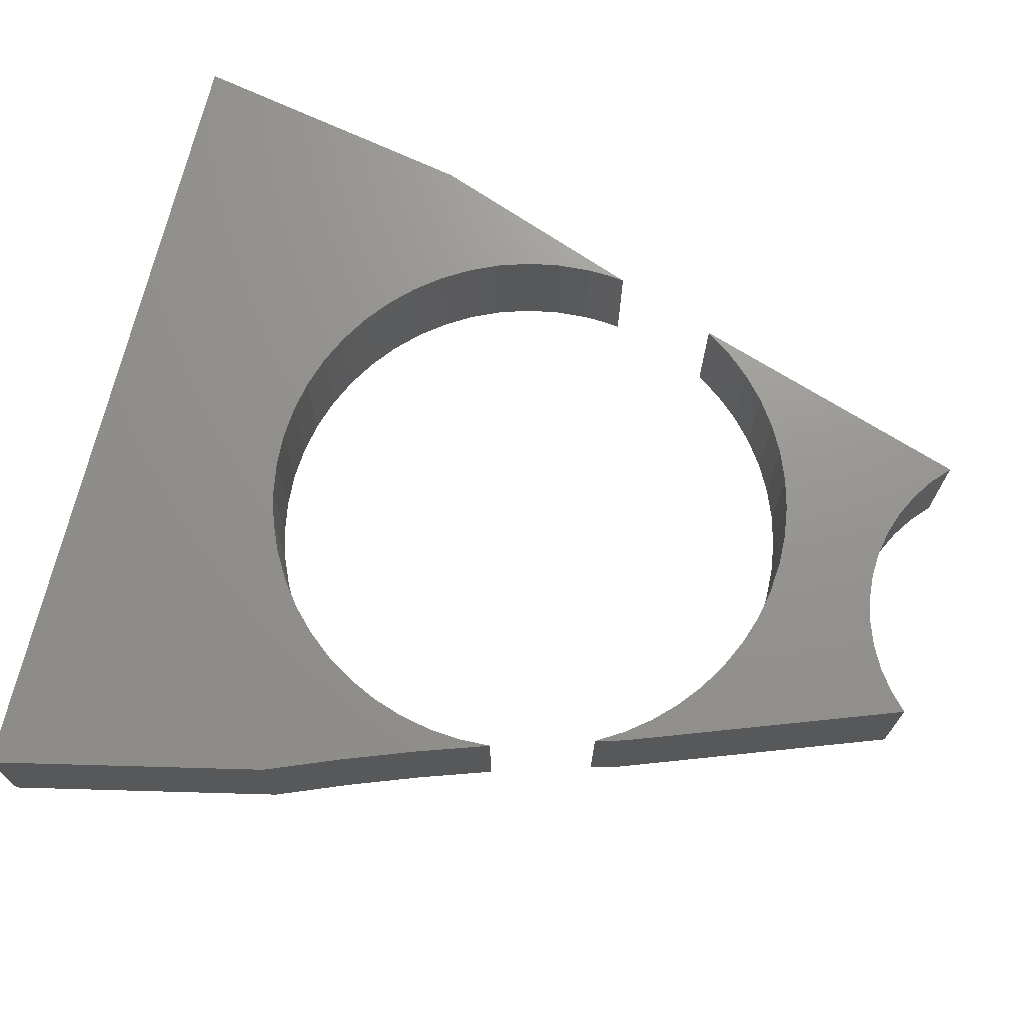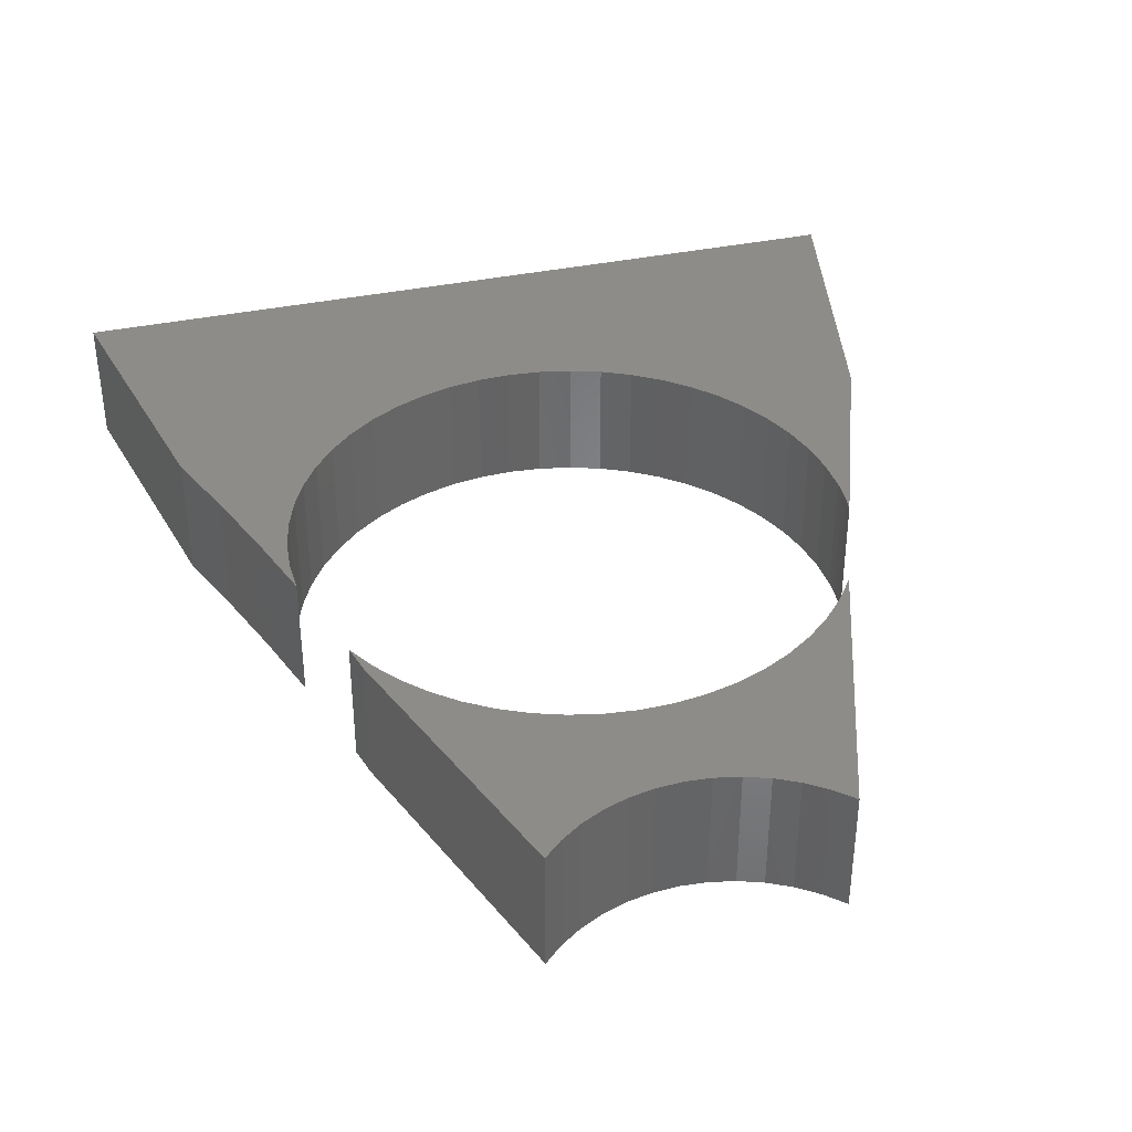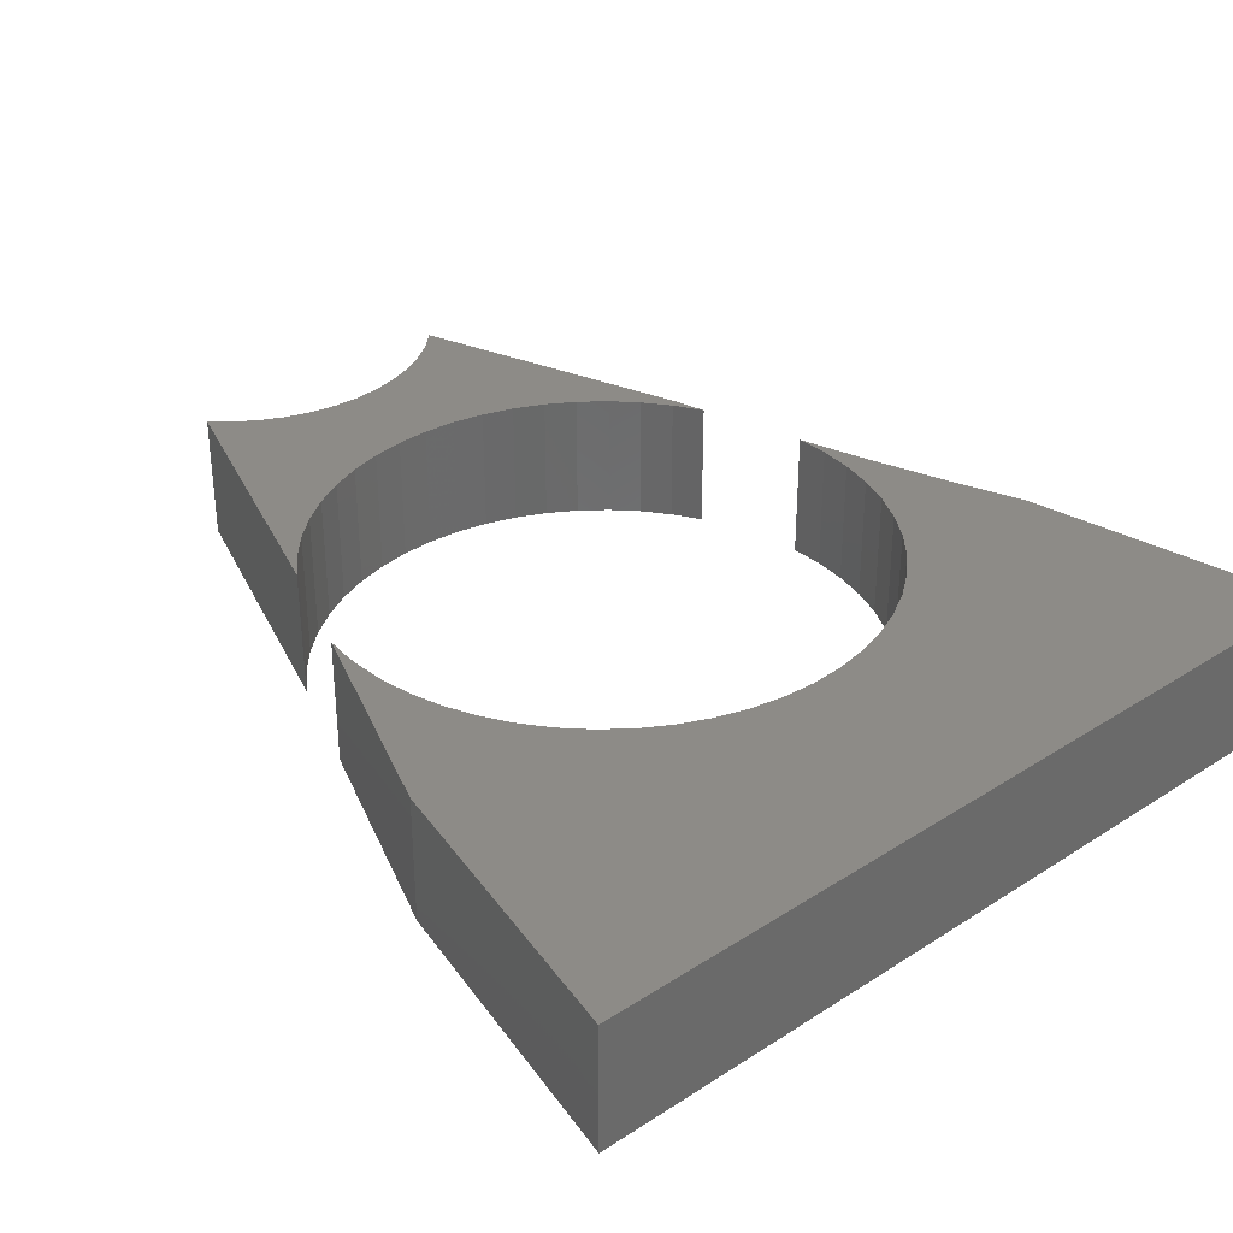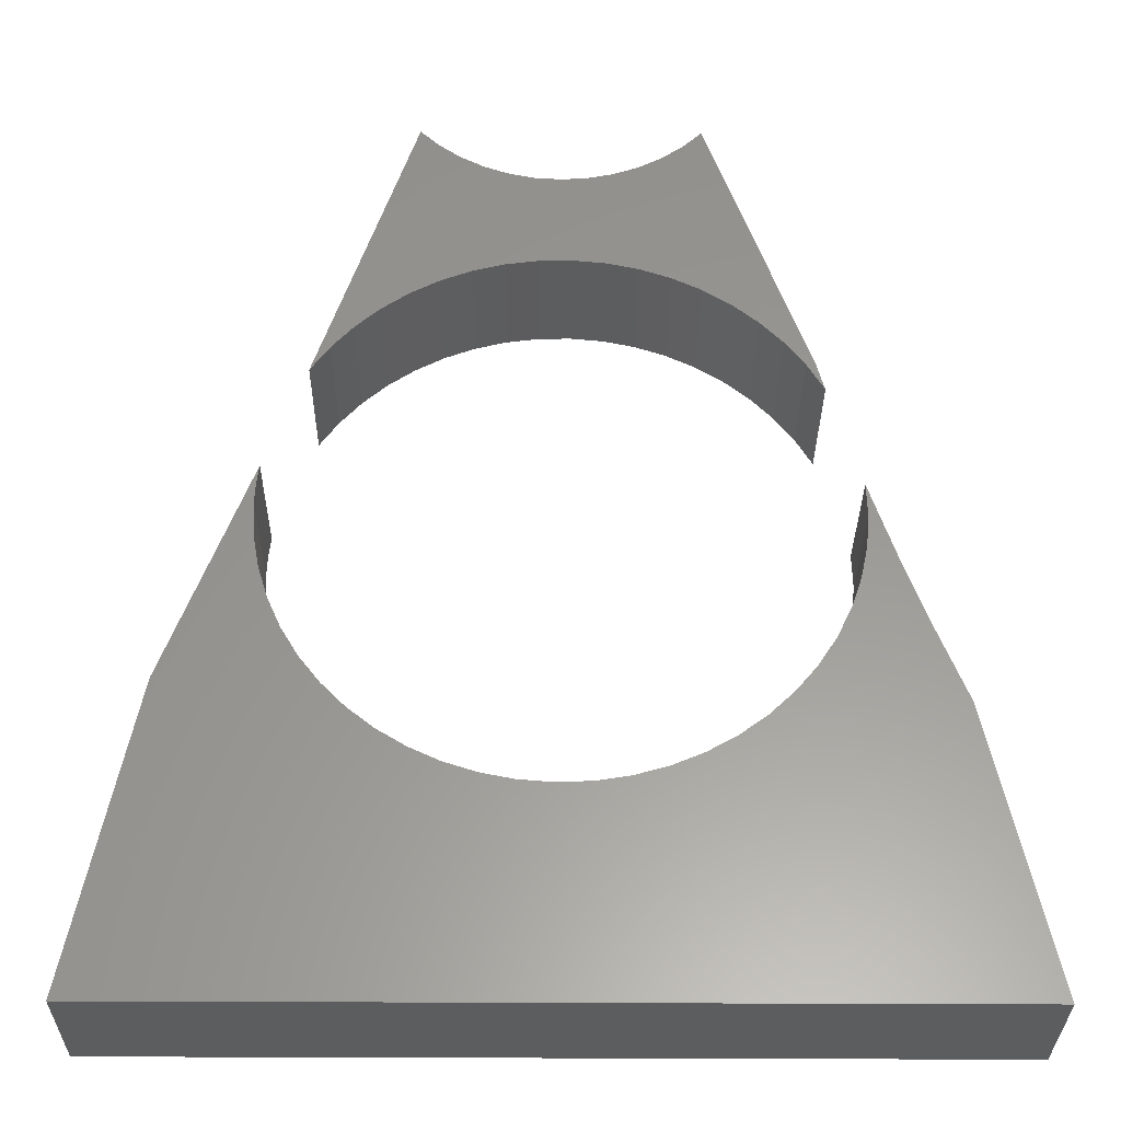
<metadata>
{"format":"stl","ext":"stl","renderer":"f3d","projection":"perspective","resolution":1024,"background":"white","views":[{"elev":71.0,"azim":-76.3,"up":"+Y"},{"elev":38.0,"azim":-14.8,"up":"+Y"},{"elev":33.8,"azim":138.8,"up":"+Y"},{"elev":-31.0,"azim":179.5,"up":"+Z"}]}
</metadata>
<code>
# stl→obj: 296 verts, 436 faces
v 0.002293 -0.01587 -0.008642
v 0.06155 -0.127 0.2679
v 0.06155 -0.01587 0.2679
v 0.002293 -0.127 -0.008642
v 0.117 -0.01587 0.4148
v 0.1416 -0.127 0.4894
v 0.1416 -0.01587 0.4894
v 0.117 -0.127 0.4148
v 0.09032 -0.01587 0.341
v 0.09032 -0.127 0.341
v 0.8319 -0.01587 -0.008642
v 0.8319 -0.127 -0.008642
v 0.06155 0 0.2679
v 0.002293 0 -0.008642
v 0.2387 -0.127 0.2541
v 0.2148 -0.127 0.2769
v 0.1937 -0.127 0.3024
v 0.2652 -0.127 0.2343
v 0.1759 -0.127 0.3302
v 0.2939 -0.127 0.2179
v 0.1615 -0.127 0.3599
v 0.3243 -0.127 0.2049
v 0.1507 -0.127 0.3912
v 0.356 -0.127 0.1957
v 0.1438 -0.127 0.4235
v 0.3886 -0.127 0.1904
v 0.1407 -0.127 0.4564
v 0.4216 -0.127 0.1889
v 0.4546 -0.127 0.1914
v 0.487 -0.127 0.1979
v 0.5184 -0.127 0.2081
v 0.5484 -0.127 0.222
v 0.5765 -0.127 0.2394
v 0.6023 -0.127 0.2601
v 0.7727 -0.127 0.2877
v 0.6255 -0.127 0.2836
v 0.6457 -0.127 0.3098
v 0.6626 -0.127 0.3381
v 0.7453 -0.127 0.3606
v 0.676 -0.127 0.3683
v 0.6858 -0.127 0.3999
v 0.7179 -0.127 0.4336
v 0.6917 -0.127 0.4324
v 0.6937 -0.127 0.4654
v 0.6933 -0.127 0.4792
v 0.6923 -0.127 0.4929
v 0.6906 -0.127 0.5066
v 0.1407 -0.01587 0.4564
v 0.1438 -0.01587 0.4235
v 0.1507 -0.01587 0.3912
v 0.1615 -0.01587 0.3599
v 0.1759 -0.01587 0.3302
v 0.1937 -0.01587 0.3024
v 0.2148 -0.01587 0.2769
v 0.2387 -0.01587 0.2541
v 0.2652 -0.01587 0.2343
v 0.2939 -0.01587 0.2179
v 0.3243 -0.01587 0.2049
v 0.356 -0.01587 0.1957
v 0.3886 -0.01587 0.1904
v 0.4216 -0.01587 0.1889
v 0.4546 -0.01587 0.1914
v 0.487 -0.01587 0.1979
v 0.5184 -0.01587 0.2081
v 0.5484 -0.01587 0.222
v 0.5765 -0.01587 0.2394
v 0.6023 -0.01587 0.2601
v 0.6255 -0.01587 0.2836
v 0.6457 -0.01587 0.3098
v 0.6626 -0.01587 0.3381
v 0.676 -0.01587 0.3683
v 0.6858 -0.01587 0.3999
v 0.6917 -0.01587 0.4324
v 0.6937 -0.01587 0.4654
v 0.1416 0 0.4894
v 0.117 0 0.4148
v 0.09032 0 0.341
v 0.7727 -0.01587 0.2877
v 0.8319 0 -0.008642
v 0.2387 -3.469e-18 0.2541
v 0.002293 -3.469e-18 -0.008642
v 0.06155 -3.469e-18 0.2679
v 0.2148 -3.469e-18 0.2769
v 0.1937 -3.469e-18 0.3024
v 0.2652 -3.469e-18 0.2343
v 0.1759 -3.469e-18 0.3302
v 0.09032 -3.469e-18 0.341
v 0.2939 -3.469e-18 0.2179
v 0.1615 -3.469e-18 0.3599
v 0.3243 -3.469e-18 0.2049
v 0.1507 -3.469e-18 0.3912
v 0.117 -3.469e-18 0.4148
v 0.356 -3.469e-18 0.1957
v 0.1438 -3.469e-18 0.4235
v 0.3886 -3.469e-18 0.1904
v 0.1407 -3.469e-18 0.4564
v 0.4216 -3.469e-18 0.1889
v 0.1416 -3.469e-18 0.4894
v 0.8319 -3.469e-18 -0.008642
v 0.4546 -3.469e-18 0.1914
v 0.487 -3.469e-18 0.1979
v 0.5184 -3.469e-18 0.2081
v 0.5484 -3.469e-18 0.222
v 0.5765 -3.469e-18 0.2394
v 0.6023 -3.469e-18 0.2601
v 0.7727 -3.469e-18 0.2877
v 0.6255 -3.469e-18 0.2836
v 0.6457 -3.469e-18 0.3098
v 0.6626 -3.469e-18 0.3381
v 0.7453 -3.469e-18 0.3606
v 0.676 -3.469e-18 0.3683
v 0.6858 -3.469e-18 0.3999
v 0.7179 -3.469e-18 0.4336
v 0.6917 -3.469e-18 0.4324
v 0.6937 -3.469e-18 0.4654
v 0.6933 -3.469e-18 0.4792
v 0.6923 -3.469e-18 0.4929
v 0.6906 -3.469e-18 0.5066
v 0.6933 -0.01587 0.4792
v 0.6923 -0.01587 0.4929
v 0.6906 -0.01587 0.5066
v 0.7453 -0.01587 0.3606
v 0.7179 -0.01587 0.4336
v 0.1407 0 0.4564
v 0.1438 0 0.4235
v 0.1507 0 0.3912
v 0.1615 0 0.3599
v 0.1759 0 0.3302
v 0.1937 0 0.3024
v 0.2148 0 0.2769
v 0.2387 0 0.2541
v 0.2652 0 0.2343
v 0.2939 0 0.2179
v 0.3243 0 0.2049
v 0.356 0 0.1957
v 0.3886 0 0.1904
v 0.4216 0 0.1889
v 0.4546 0 0.1914
v 0.487 0 0.1979
v 0.5184 0 0.2081
v 0.5484 0 0.222
v 0.5765 0 0.2394
v 0.6023 0 0.2601
v 0.6255 0 0.2836
v 0.6457 0 0.3098
v 0.6626 0 0.3381
v 0.676 0 0.3683
v 0.6858 0 0.3999
v 0.6917 0 0.4324
v 0.6937 0 0.4654
v 0.7727 3.469e-18 0.2877
v 0.6933 0 0.4792
v 0.6923 0 0.4929
v 0.6906 0 0.5066
v 0.7453 0 0.3606
v 0.7179 0 0.4336
v 0.1775 -0.01587 0.6136
v 0.1801 -0.127 0.6235
v 0.1801 -0.01587 0.6235
v 0.1775 -0.127 0.6136
v 0.1749 -0.01587 0.6037
v 0.1749 -0.127 0.6037
v 0.1722 -0.01587 0.5939
v 0.1722 -0.127 0.5939
v 0.2788 -0.127 0.9
v 0.2788 -0.01587 0.9
v 0.6324 -0.01587 0.639
v 0.6511 -0.01587 0.6128
v 0.6511 -0.127 0.6128
v 0.6324 -0.127 0.639
v 0.6108 -0.01587 0.6628
v 0.6108 -0.127 0.6628
v 0.5865 -0.01587 0.684
v 0.5865 -0.127 0.684
v 0.56 -0.01587 0.7022
v 0.56 -0.127 0.7022
v 0.5315 -0.01587 0.7172
v 0.5315 -0.127 0.7172
v 0.5014 -0.01587 0.7288
v 0.5014 -0.127 0.7288
v 0.4703 -0.01587 0.7368
v 0.4703 -0.127 0.7368
v 0.4384 -0.01587 0.7412
v 0.4384 -0.127 0.7412
v 0.4062 -0.01587 0.7418
v 0.4062 -0.127 0.7418
v 0.3741 -0.01587 0.7386
v 0.3741 -0.127 0.7386
v 0.3427 -0.01587 0.7318
v 0.3427 -0.127 0.7318
v 0.3122 -0.01587 0.7213
v 0.3122 -0.127 0.7213
v 0.2832 -0.01587 0.7074
v 0.2832 -0.127 0.7074
v 0.256 -0.01587 0.6902
v 0.256 -0.127 0.6902
v 0.231 -0.01587 0.67
v 0.231 -0.127 0.67
v 0.2085 -0.01587 0.6469
v 0.2085 -0.127 0.6469
v 0.1888 -0.01587 0.6215
v 0.1888 -0.127 0.6215
v 0.1801 0 0.6235
v 0.1775 0 0.6136
v 0.1749 0 0.6037
v 0.1722 0 0.5939
v 0.2978 -0.127 0.8826
v 0.319 -0.127 0.8679
v 0.3419 -0.127 0.8562
v 0.3662 -0.127 0.8477
v 0.3914 -0.127 0.8425
v 0.4171 -0.127 0.8407
v 0.4428 -0.127 0.8425
v 0.468 -0.127 0.8477
v 0.4923 -0.127 0.8562
v 0.5153 -0.127 0.8679
v 0.5364 -0.127 0.8826
v 0.5554 -0.127 0.9
v 0.5364 -0.01587 0.8826
v 0.5554 -0.01587 0.9
v 0.5153 -0.01587 0.8679
v 0.4923 -0.01587 0.8562
v 0.468 -0.01587 0.8477
v 0.4428 -0.01587 0.8425
v 0.4171 -0.01587 0.8407
v 0.3914 -0.01587 0.8425
v 0.3662 -0.01587 0.8477
v 0.3419 -0.01587 0.8562
v 0.319 -0.01587 0.8679
v 0.2978 -0.01587 0.8826
v 0.2788 0 0.9
v 0.6511 0 0.6128
v 0.6324 0 0.639
v 0.6108 0 0.6628
v 0.5865 0 0.684
v 0.56 0 0.7022
v 0.5315 0 0.7172
v 0.5014 0 0.7288
v 0.4703 0 0.7368
v 0.4384 0 0.7412
v 0.4062 0 0.7418
v 0.3741 0 0.7386
v 0.3427 0 0.7318
v 0.3122 0 0.7213
v 0.2832 0 0.7074
v 0.256 0 0.6902
v 0.231 0 0.67
v 0.2085 0 0.6469
v 0.1888 0 0.6215
v 0.1888 -3.469e-18 0.6215
v 0.1775 -3.469e-18 0.6136
v 0.1801 -3.469e-18 0.6235
v 0.1749 -3.469e-18 0.6037
v 0.1722 -3.469e-18 0.5939
v 0.2085 -3.469e-18 0.6469
v 0.2788 -3.469e-18 0.9
v 0.2832 -3.469e-18 0.7074
v 0.256 -3.469e-18 0.6902
v 0.231 -3.469e-18 0.67
v 0.2978 -3.469e-18 0.8826
v 0.319 -3.469e-18 0.8679
v 0.3122 -3.469e-18 0.7213
v 0.3419 -3.469e-18 0.8562
v 0.3427 -3.469e-18 0.7318
v 0.3662 -3.469e-18 0.8477
v 0.3741 -3.469e-18 0.7386
v 0.3914 -3.469e-18 0.8425
v 0.4062 -3.469e-18 0.7418
v 0.4171 -3.469e-18 0.8407
v 0.4384 -3.469e-18 0.7412
v 0.4428 -3.469e-18 0.8425
v 0.4703 -3.469e-18 0.7368
v 0.468 -3.469e-18 0.8477
v 0.4923 -3.469e-18 0.8562
v 0.5014 -3.469e-18 0.7288
v 0.5153 -3.469e-18 0.8679
v 0.5315 -3.469e-18 0.7172
v 0.5364 -3.469e-18 0.8826
v 0.56 -3.469e-18 0.7022
v 0.5554 -3.469e-18 0.9
v 0.6511 -3.469e-18 0.6128
v 0.6324 -3.469e-18 0.639
v 0.6108 -3.469e-18 0.6628
v 0.5865 -3.469e-18 0.684
v 0.5554 0 0.9
v 0.5364 0 0.8826
v 0.5153 0 0.8679
v 0.4923 0 0.8562
v 0.468 0 0.8477
v 0.4428 0 0.8425
v 0.4171 0 0.8407
v 0.3914 0 0.8425
v 0.3662 0 0.8477
v 0.3419 0 0.8562
v 0.319 0 0.8679
v 0.2978 0 0.8826
f 1 2 3
f 1 4 2
f 5 6 7
f 5 8 6
f 9 10 8
f 9 8 5
f 3 2 10
f 3 10 9
f 11 4 1
f 11 12 4
f 1 3 13
f 1 13 14
f 15 2 4
f 15 16 2
f 17 2 16
f 18 15 4
f 19 10 2
f 19 2 17
f 20 18 4
f 21 10 19
f 22 20 4
f 23 8 10
f 23 10 21
f 24 22 4
f 25 8 23
f 26 24 4
f 27 8 25
f 28 26 4
f 6 8 27
f 12 29 28
f 12 30 29
f 12 31 30
f 12 32 31
f 12 33 32
f 12 28 4
f 34 33 12
f 35 36 34
f 35 37 36
f 35 38 37
f 35 34 12
f 39 40 38
f 39 41 40
f 39 38 35
f 42 41 39
f 42 43 41
f 44 43 42
f 45 44 42
f 46 45 42
f 47 46 42
f 48 7 6
f 48 6 27
f 49 27 25
f 49 48 27
f 50 25 23
f 50 49 25
f 51 23 21
f 51 50 23
f 52 21 19
f 52 51 21
f 53 19 17
f 53 52 19
f 54 17 16
f 54 53 17
f 55 16 15
f 55 54 16
f 56 15 18
f 56 55 15
f 57 18 20
f 57 56 18
f 58 57 20
f 58 20 22
f 59 58 22
f 59 22 24
f 60 59 24
f 60 24 26
f 61 26 28
f 61 60 26
f 62 28 29
f 62 61 28
f 63 29 30
f 63 62 29
f 64 30 31
f 64 63 30
f 65 31 32
f 65 64 31
f 66 32 33
f 66 65 32
f 67 33 34
f 67 66 33
f 68 34 36
f 68 67 34
f 69 36 37
f 69 68 36
f 70 37 38
f 70 69 37
f 71 38 40
f 71 70 38
f 72 40 41
f 72 71 40
f 73 41 43
f 73 72 41
f 74 43 44
f 74 73 43
f 5 7 75
f 5 75 76
f 9 76 77
f 9 5 76
f 3 77 13
f 3 9 77
f 35 12 11
f 78 35 11
f 11 1 14
f 11 14 79
f 80 81 82
f 80 82 83
f 84 83 82
f 85 81 80
f 86 82 87
f 86 84 82
f 88 81 85
f 89 86 87
f 90 81 88
f 91 87 92
f 91 89 87
f 93 81 90
f 94 91 92
f 95 81 93
f 96 94 92
f 97 81 95
f 98 96 92
f 99 97 100
f 99 100 101
f 99 101 102
f 99 102 103
f 99 103 104
f 99 81 97
f 105 99 104
f 106 105 107
f 106 107 108
f 106 108 109
f 106 99 105
f 110 109 111
f 110 111 112
f 110 106 109
f 113 110 112
f 113 112 114
f 115 113 114
f 116 113 115
f 117 113 116
f 118 113 117
f 119 74 44
f 119 44 45
f 120 45 46
f 120 119 45
f 121 46 47
f 121 120 46
f 122 35 78
f 122 39 35
f 123 42 39
f 123 39 122
f 121 47 42
f 121 42 123
f 48 75 7
f 48 124 75
f 49 125 124
f 49 124 48
f 50 126 125
f 50 125 49
f 51 127 126
f 51 126 50
f 52 128 127
f 52 127 51
f 53 129 128
f 53 128 52
f 54 130 129
f 54 129 53
f 55 131 130
f 55 130 54
f 56 132 131
f 56 131 55
f 57 133 132
f 57 132 56
f 58 133 57
f 58 134 133
f 59 134 58
f 59 135 134
f 60 135 59
f 60 136 135
f 61 137 136
f 61 136 60
f 62 138 137
f 62 137 61
f 63 139 138
f 63 138 62
f 64 140 139
f 64 139 63
f 65 141 140
f 65 140 64
f 66 142 141
f 66 141 65
f 67 143 142
f 67 142 66
f 68 144 143
f 68 143 67
f 69 145 144
f 69 144 68
f 70 146 145
f 70 145 69
f 71 147 146
f 71 146 70
f 72 148 147
f 72 147 71
f 73 149 148
f 73 148 72
f 74 150 149
f 74 149 73
f 151 11 79
f 78 11 151
f 119 150 74
f 119 152 150
f 120 153 152
f 120 152 119
f 121 154 153
f 121 153 120
f 122 78 151
f 122 151 155
f 123 155 156
f 123 122 155
f 121 156 154
f 121 123 156
f 157 158 159
f 157 160 158
f 161 162 160
f 161 160 157
f 163 164 162
f 163 162 161
f 159 165 166
f 159 158 165
f 167 168 169
f 167 169 170
f 171 170 172
f 171 167 170
f 173 172 174
f 173 171 172
f 175 174 176
f 175 173 174
f 177 176 178
f 177 175 176
f 179 178 180
f 179 177 178
f 181 180 182
f 181 179 180
f 183 182 184
f 183 181 182
f 185 184 186
f 185 183 184
f 187 186 188
f 187 185 186
f 189 188 190
f 189 187 188
f 191 190 192
f 191 189 190
f 193 192 194
f 193 191 192
f 195 194 196
f 195 193 194
f 197 195 196
f 197 196 198
f 199 197 198
f 199 198 200
f 201 199 200
f 201 200 202
f 201 202 164
f 163 201 164
f 157 159 203
f 157 203 204
f 161 204 205
f 161 157 204
f 163 205 206
f 163 161 205
f 202 158 160
f 202 160 162
f 202 162 164
f 200 158 202
f 165 196 194
f 165 198 196
f 165 200 198
f 165 158 200
f 207 165 194
f 208 194 192
f 208 207 194
f 209 192 190
f 209 208 192
f 210 190 188
f 210 209 190
f 211 188 186
f 211 210 188
f 212 186 184
f 212 211 186
f 213 184 182
f 213 212 184
f 214 213 182
f 215 182 180
f 215 214 182
f 216 180 178
f 216 215 180
f 217 178 176
f 217 216 178
f 218 170 169
f 218 172 170
f 218 174 172
f 218 176 174
f 218 217 176
f 219 218 220
f 219 217 218
f 221 216 217
f 221 217 219
f 222 215 216
f 222 216 221
f 223 214 215
f 223 215 222
f 224 213 214
f 224 214 223
f 225 212 213
f 225 213 224
f 226 211 212
f 226 212 225
f 227 210 211
f 227 211 226
f 228 209 210
f 228 210 227
f 229 208 209
f 229 209 228
f 230 207 208
f 230 208 229
f 166 165 207
f 166 207 230
f 159 166 231
f 159 231 203
f 220 169 168
f 220 218 169
f 167 232 168
f 167 233 232
f 171 234 233
f 171 233 167
f 173 235 234
f 173 234 171
f 175 236 235
f 175 235 173
f 177 237 236
f 177 236 175
f 179 238 237
f 179 237 177
f 181 239 238
f 181 238 179
f 183 240 239
f 183 239 181
f 185 241 240
f 185 240 183
f 187 242 241
f 187 241 185
f 189 243 242
f 189 242 187
f 191 244 243
f 191 243 189
f 193 245 244
f 193 244 191
f 195 246 245
f 195 245 193
f 197 246 195
f 197 247 246
f 199 247 197
f 199 248 247
f 201 248 199
f 201 249 248
f 163 249 201
f 163 206 249
f 250 251 252
f 250 253 251
f 250 254 253
f 255 250 252
f 256 257 258
f 256 258 259
f 256 259 255
f 256 255 252
f 260 257 256
f 261 262 257
f 261 257 260
f 263 264 262
f 263 262 261
f 265 266 264
f 265 264 263
f 267 268 266
f 267 266 265
f 269 270 268
f 269 268 267
f 271 272 270
f 271 270 269
f 273 272 271
f 274 275 272
f 274 272 273
f 276 277 275
f 276 275 274
f 278 279 277
f 278 277 276
f 280 281 282
f 280 282 283
f 280 283 284
f 280 284 279
f 280 279 278
f 219 220 285
f 219 285 286
f 221 286 287
f 221 219 286
f 222 287 288
f 222 221 287
f 223 288 289
f 223 222 288
f 224 289 290
f 224 223 289
f 225 290 291
f 225 224 290
f 226 291 292
f 226 225 291
f 227 292 293
f 227 226 292
f 228 293 294
f 228 227 293
f 229 294 295
f 229 228 294
f 230 295 296
f 230 229 295
f 166 296 231
f 166 230 296
f 220 168 232
f 220 232 285

</code>
